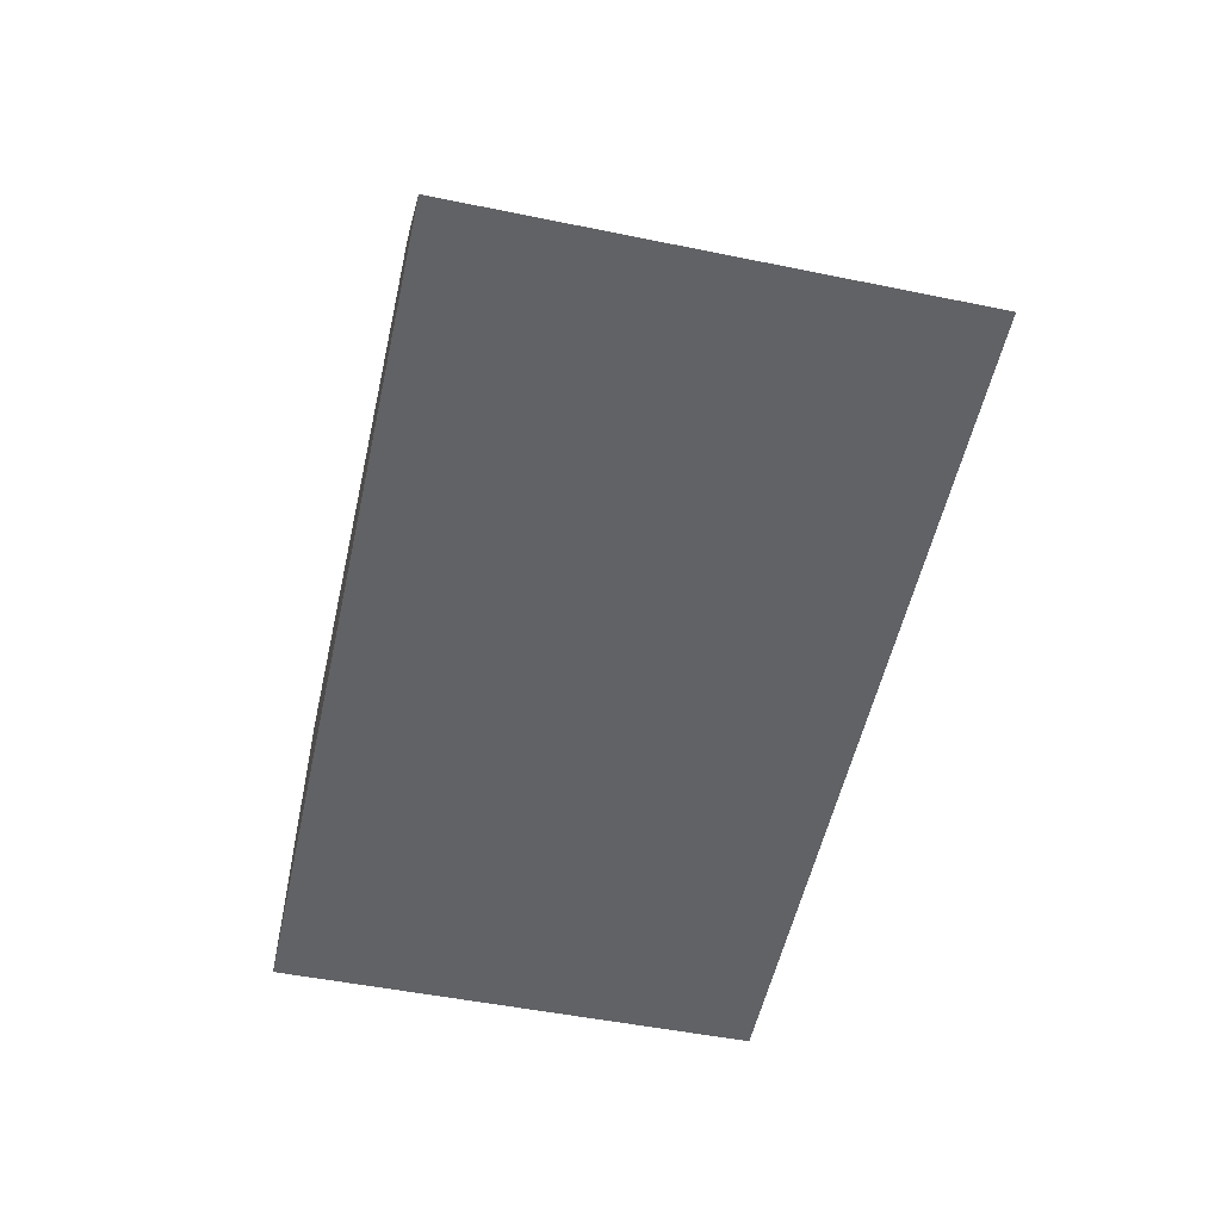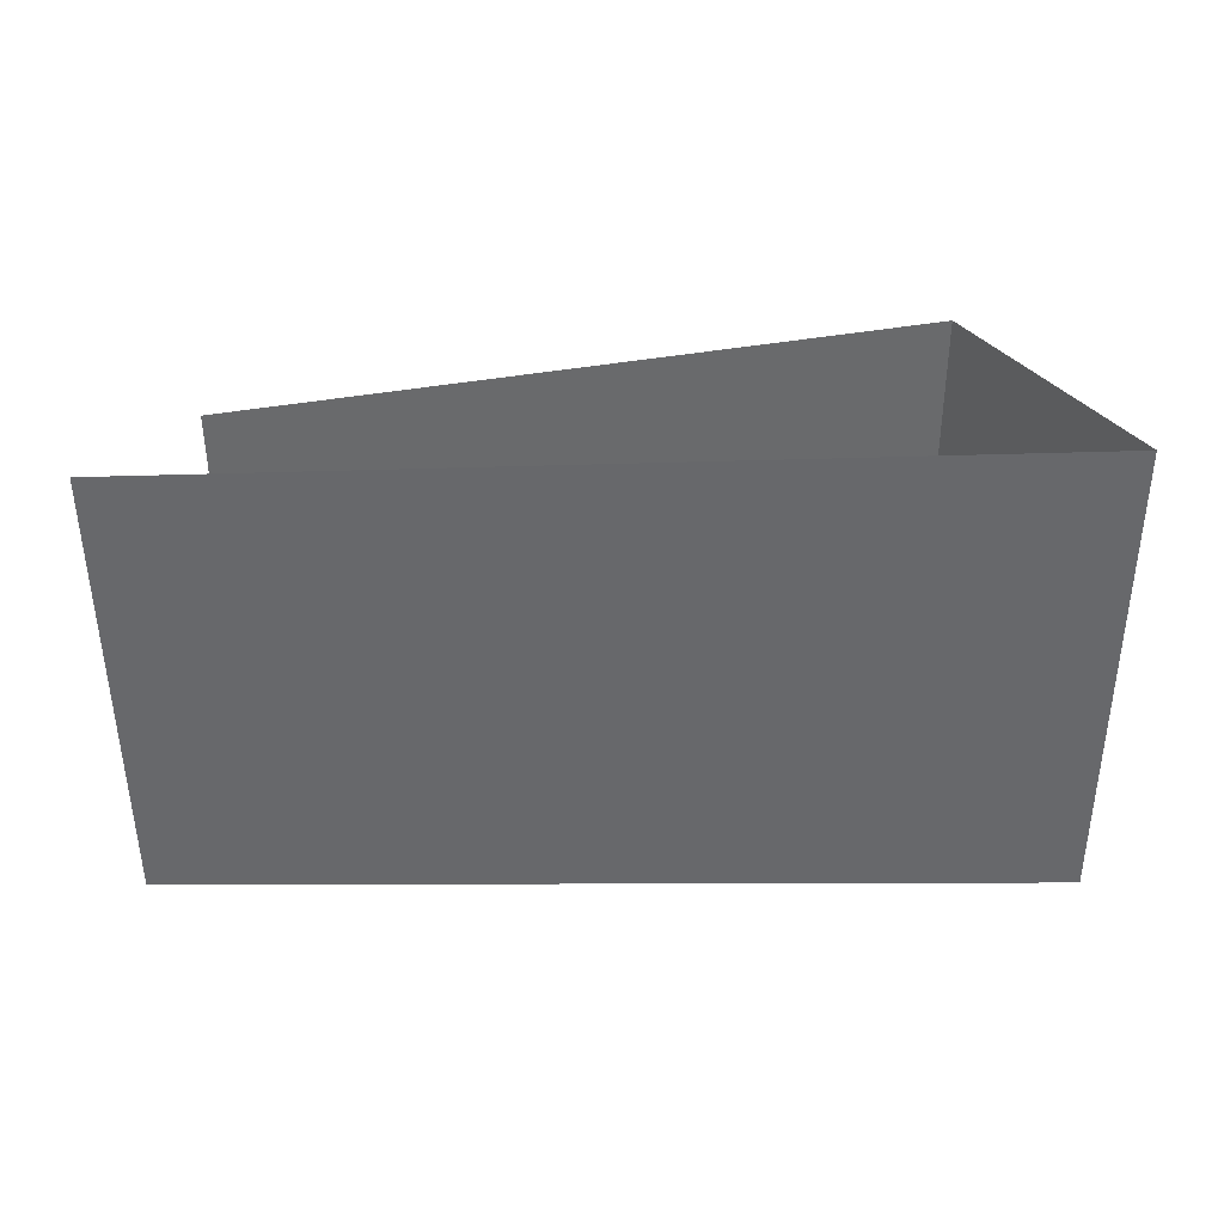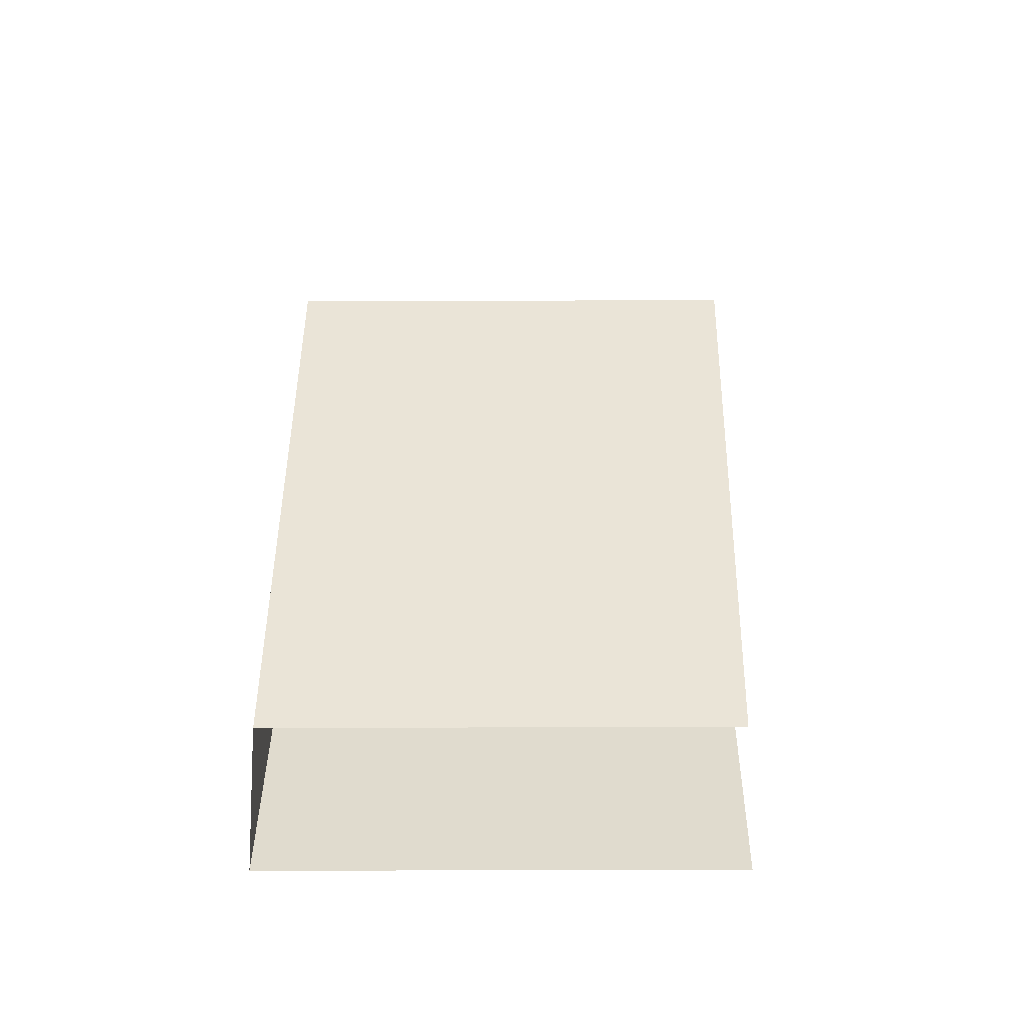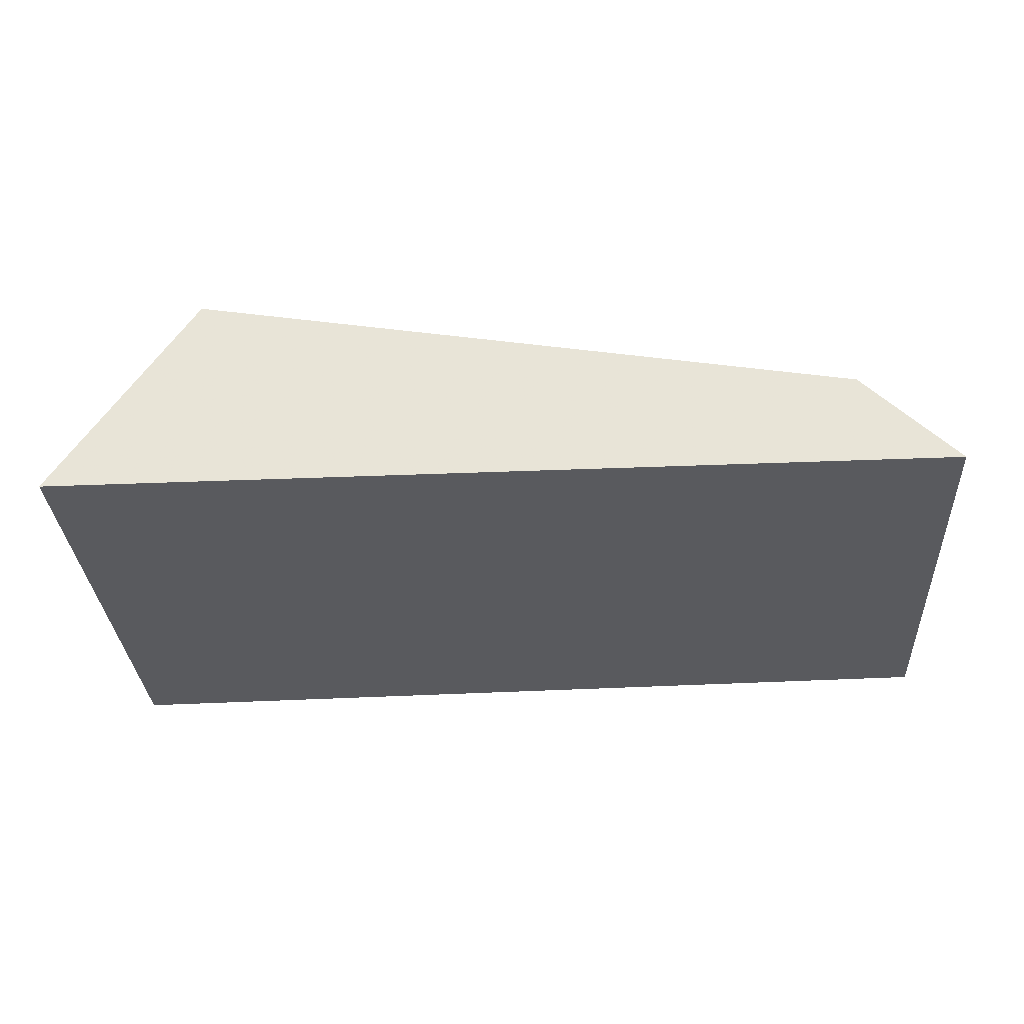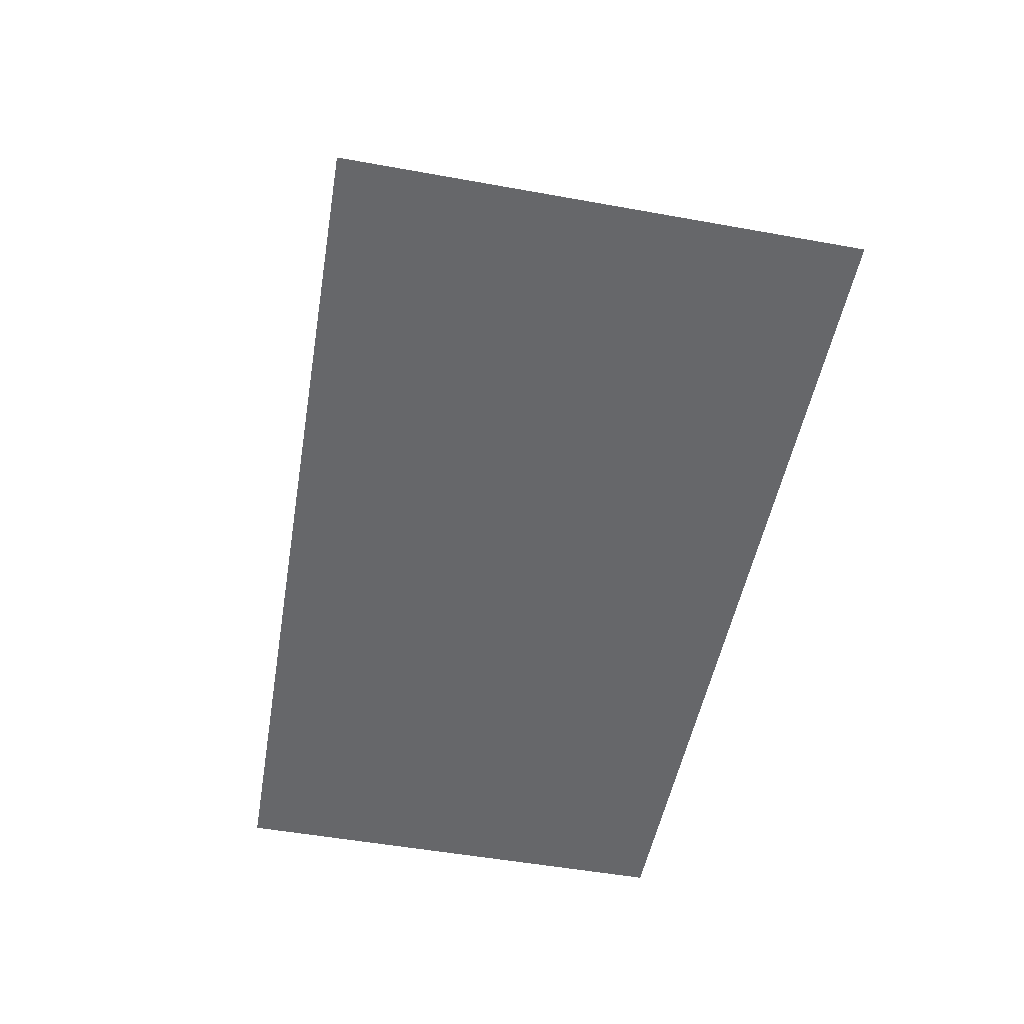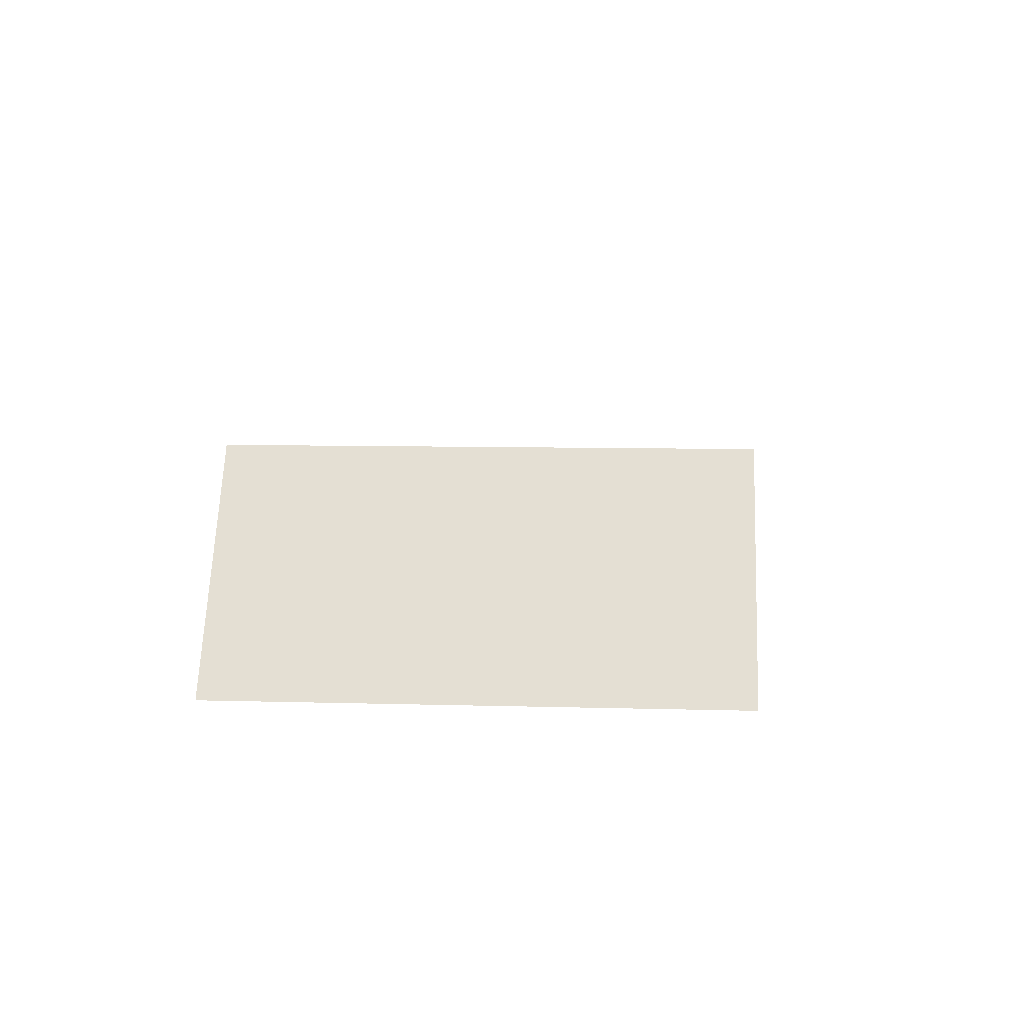
<metadata>
{"format":"obj","ext":"obj","renderer":"f3d","projection":"perspective","resolution":1024,"background":"white","views":[{"elev":-50.6,"azim":77.4,"up":"+Z"},{"elev":-52.4,"azim":-179.8,"up":"+Z"},{"elev":33.5,"azim":89.8,"up":"+Z"},{"elev":-31.5,"azim":3.4,"up":"+Z"},{"elev":-52.1,"azim":-101.0,"up":"+Z"},{"elev":8.3,"azim":-85.7,"up":"+Z"}]}
</metadata>
<code>
v -0.03125 0 -0.5
v 0.0625 0 -0.3594
v 0.0625 0.3281 -0.3594
v -0.03125 0.3281 -0.5
v 0.5625 0.3125 -0.5
v 0.5625 0 -0.5
v 0.5 0 -0.4375
v 0.5 0.3125 -0.4375
f 1 2 3
f 1 3 4
f 1 4 5
f 1 5 6
f 1 6 2
f 2 6 7
f 2 7 3
f 3 7 8

</code>
